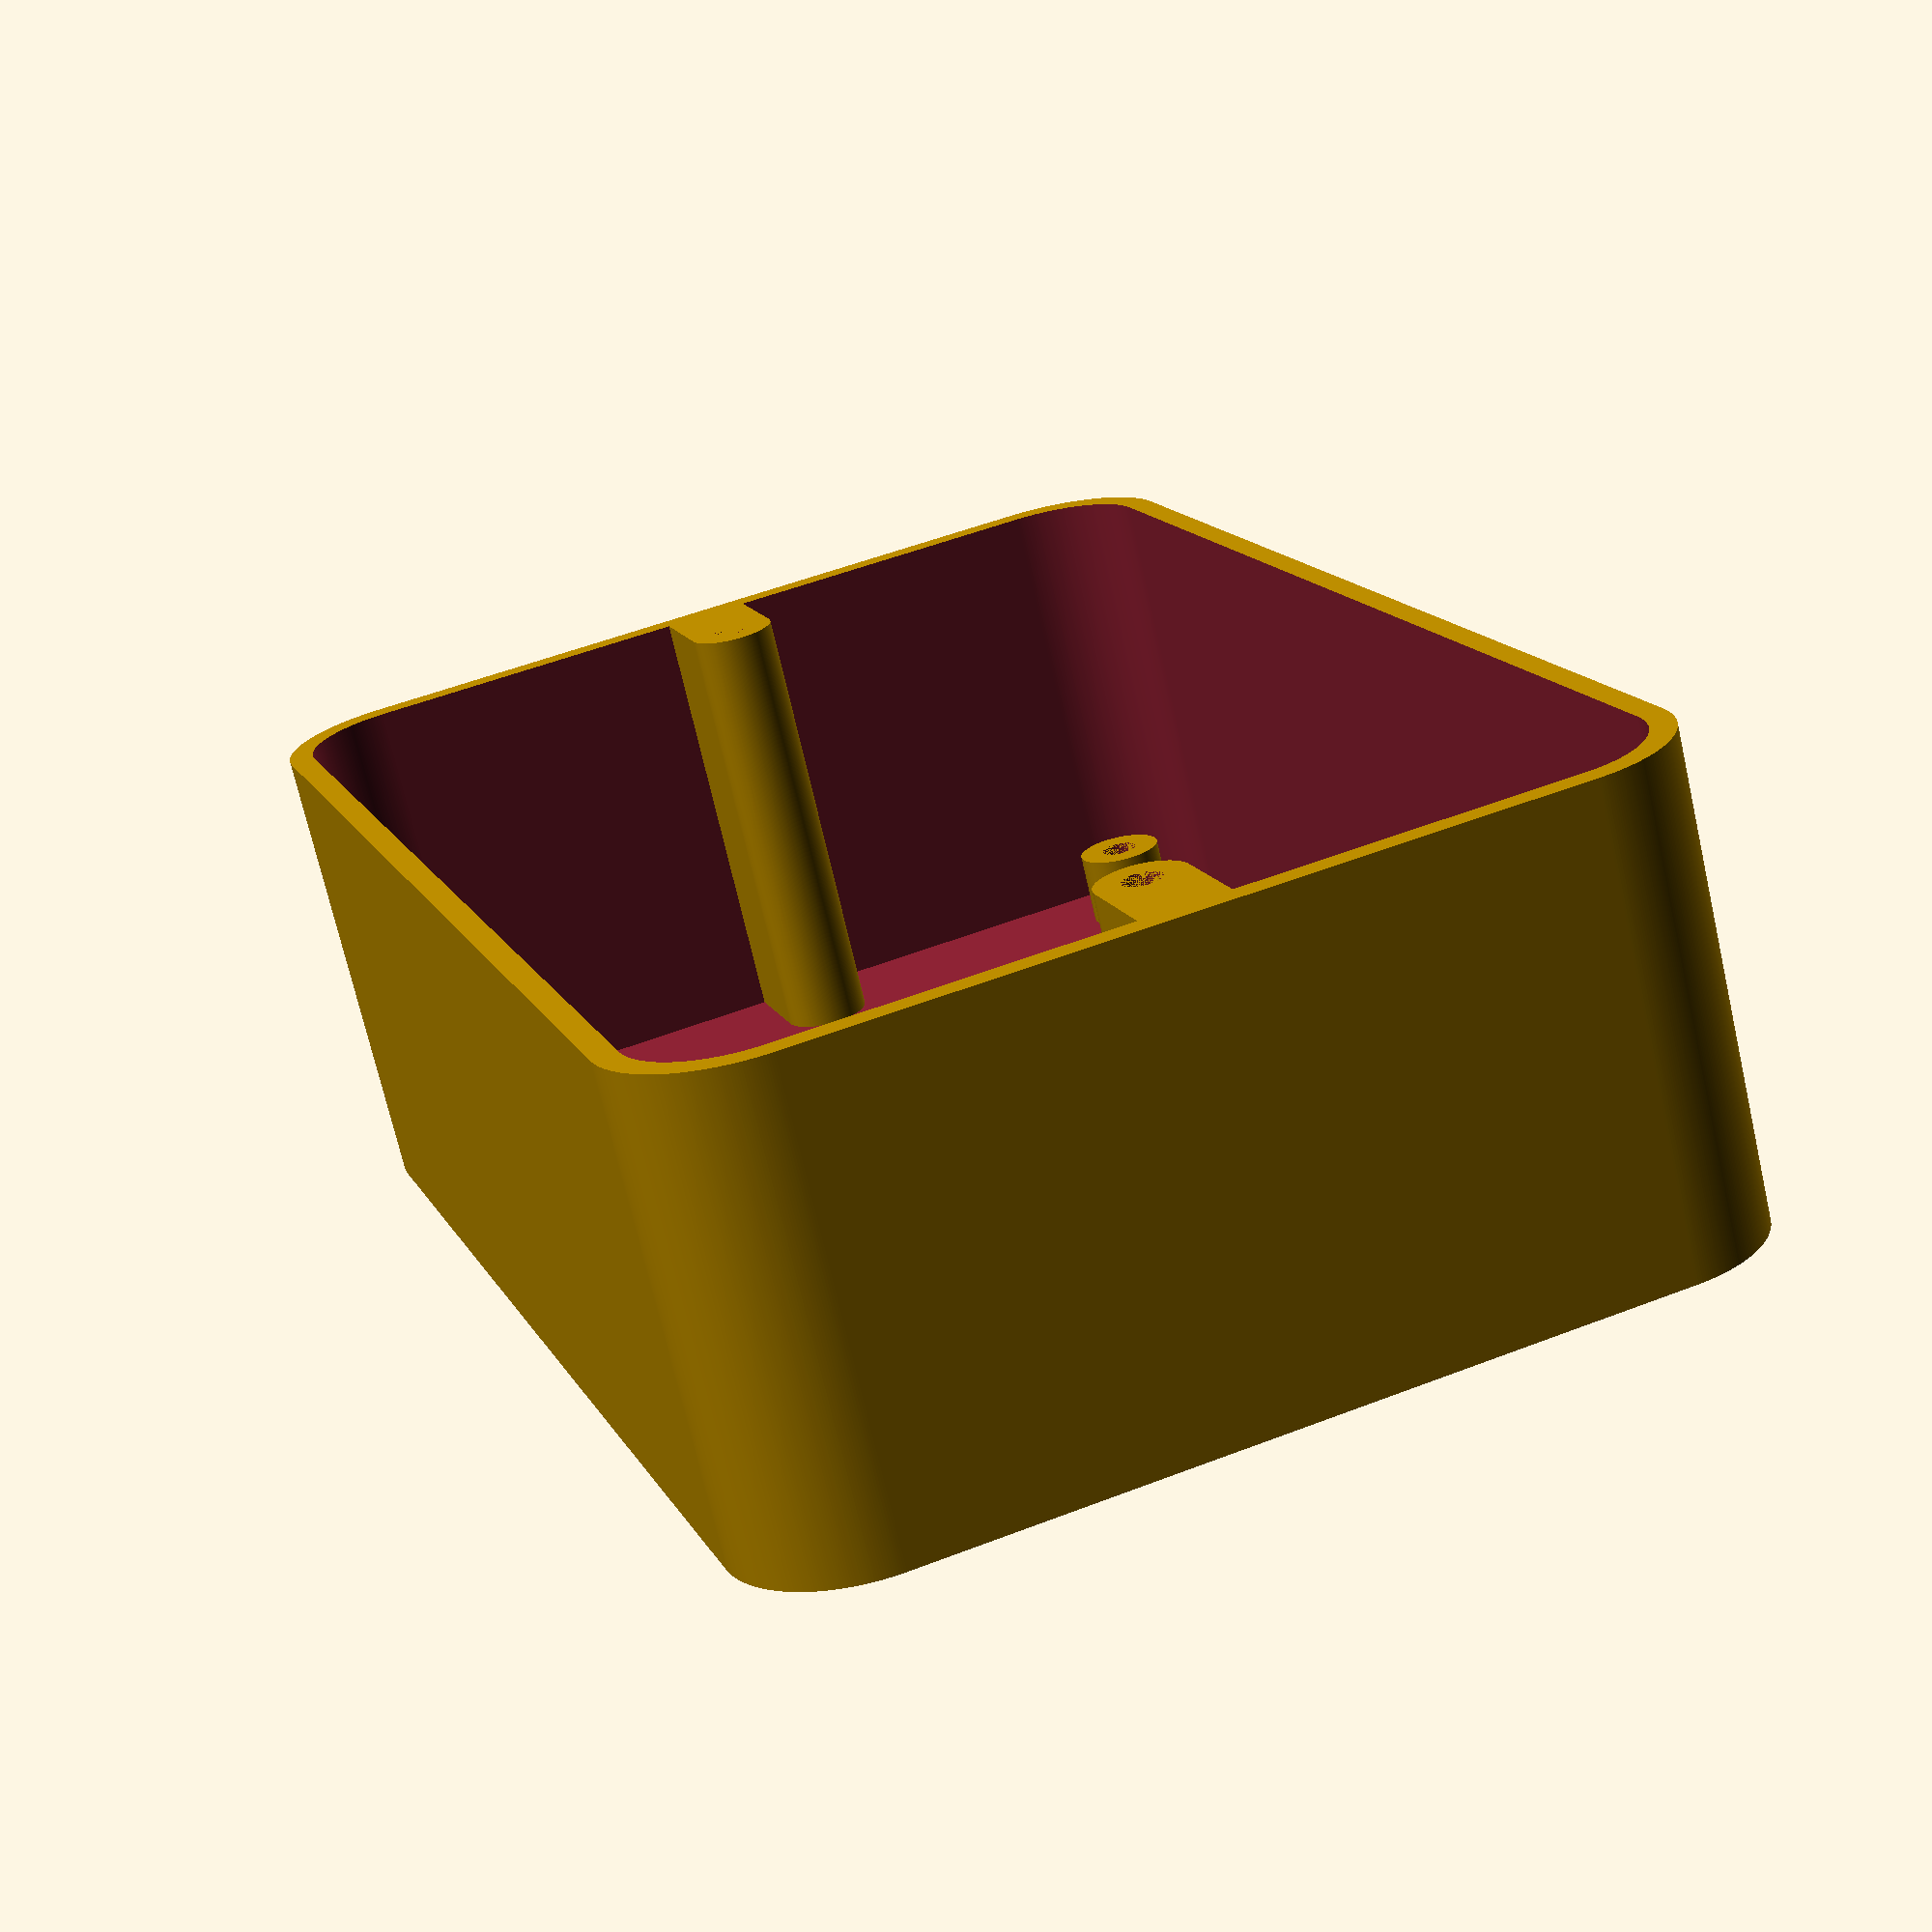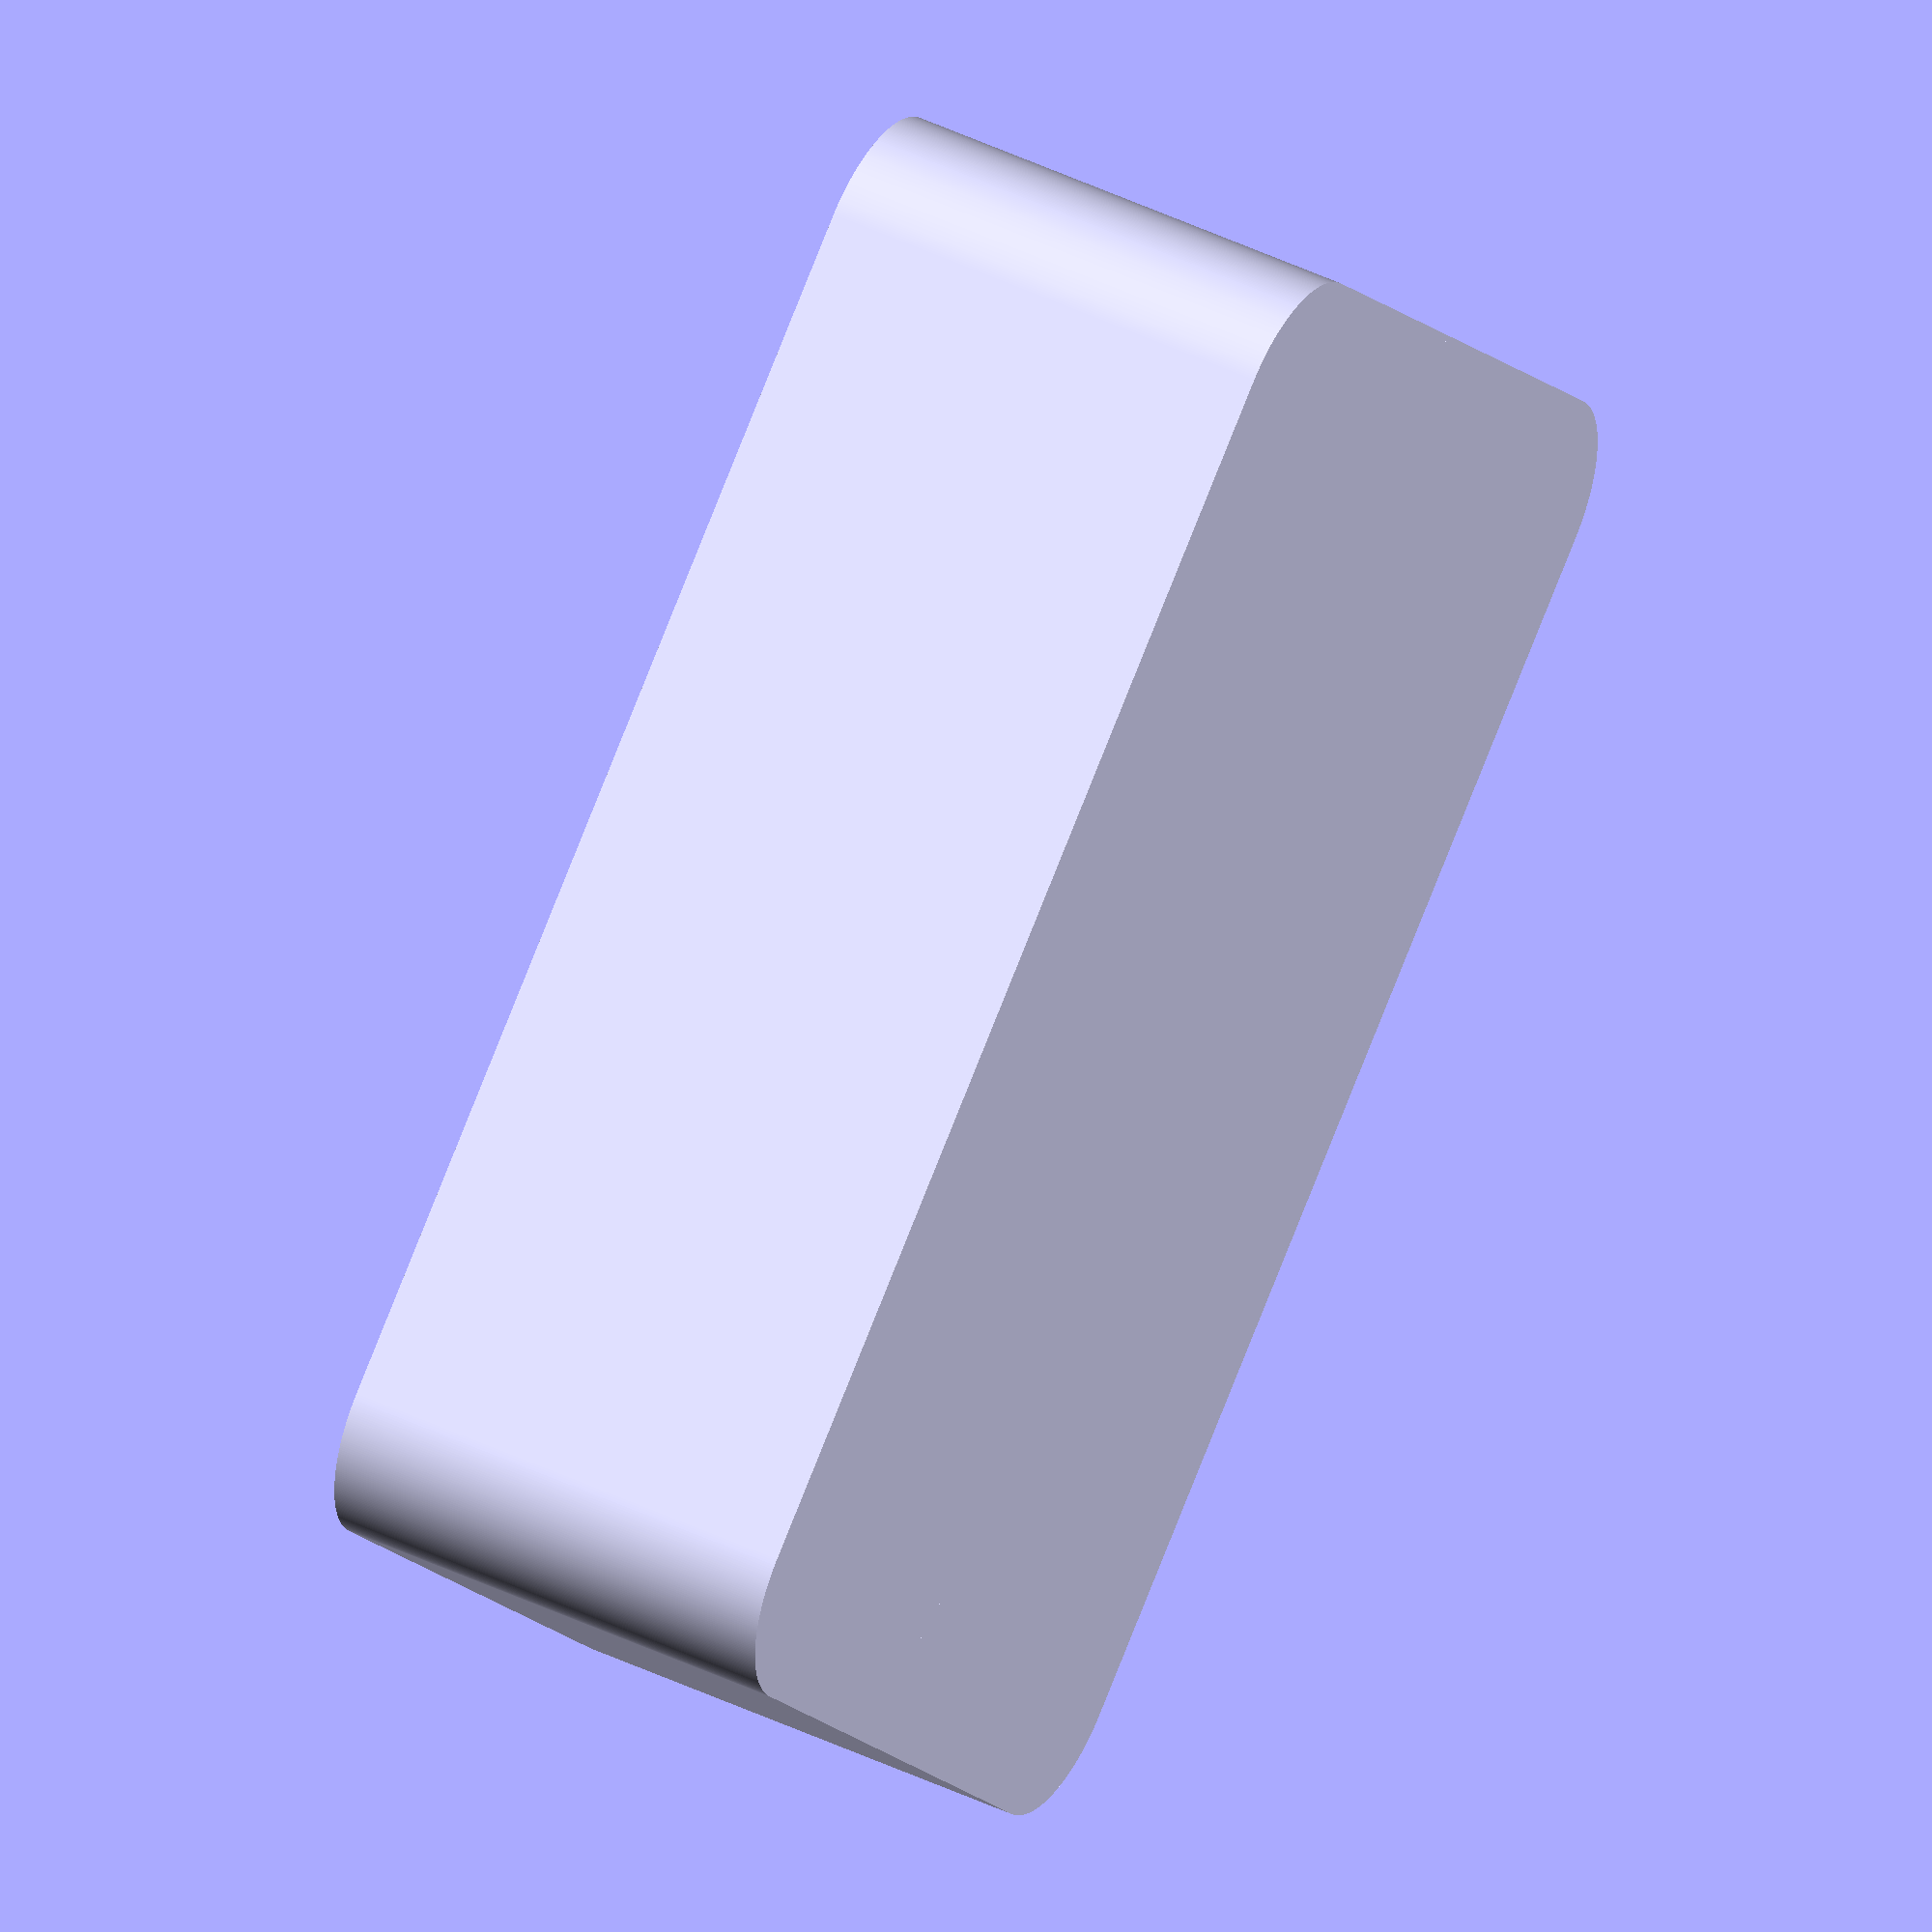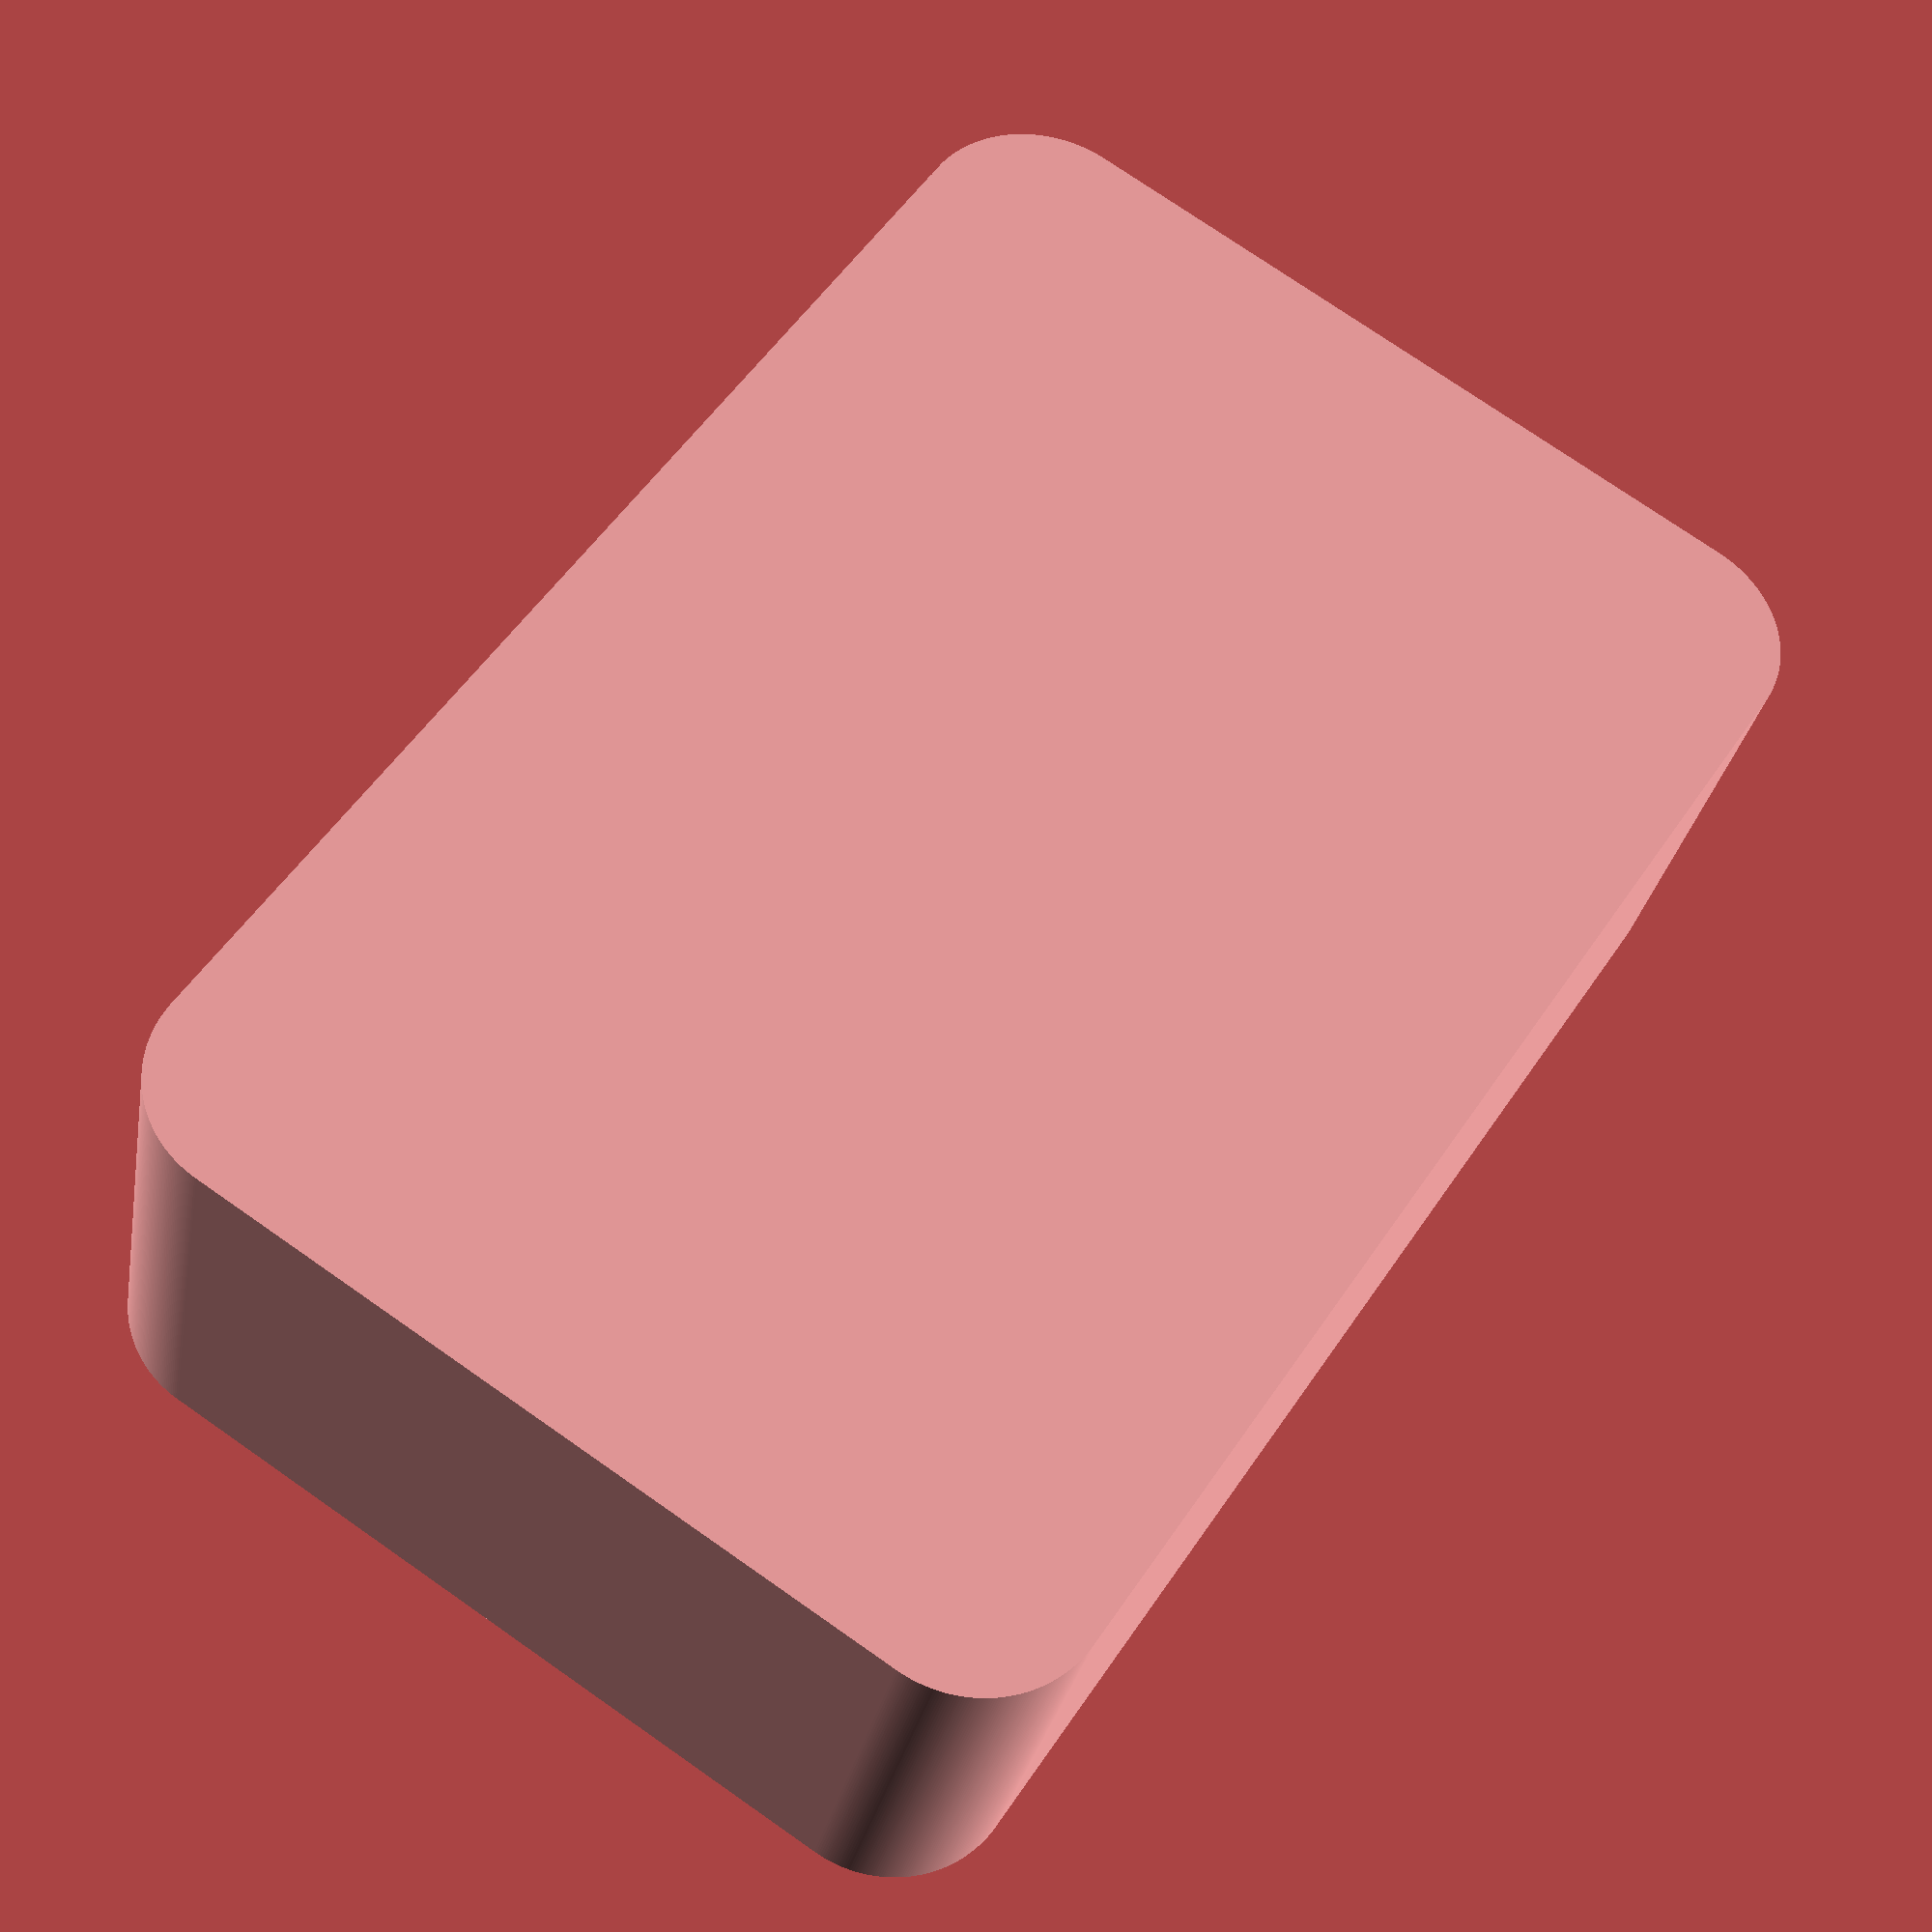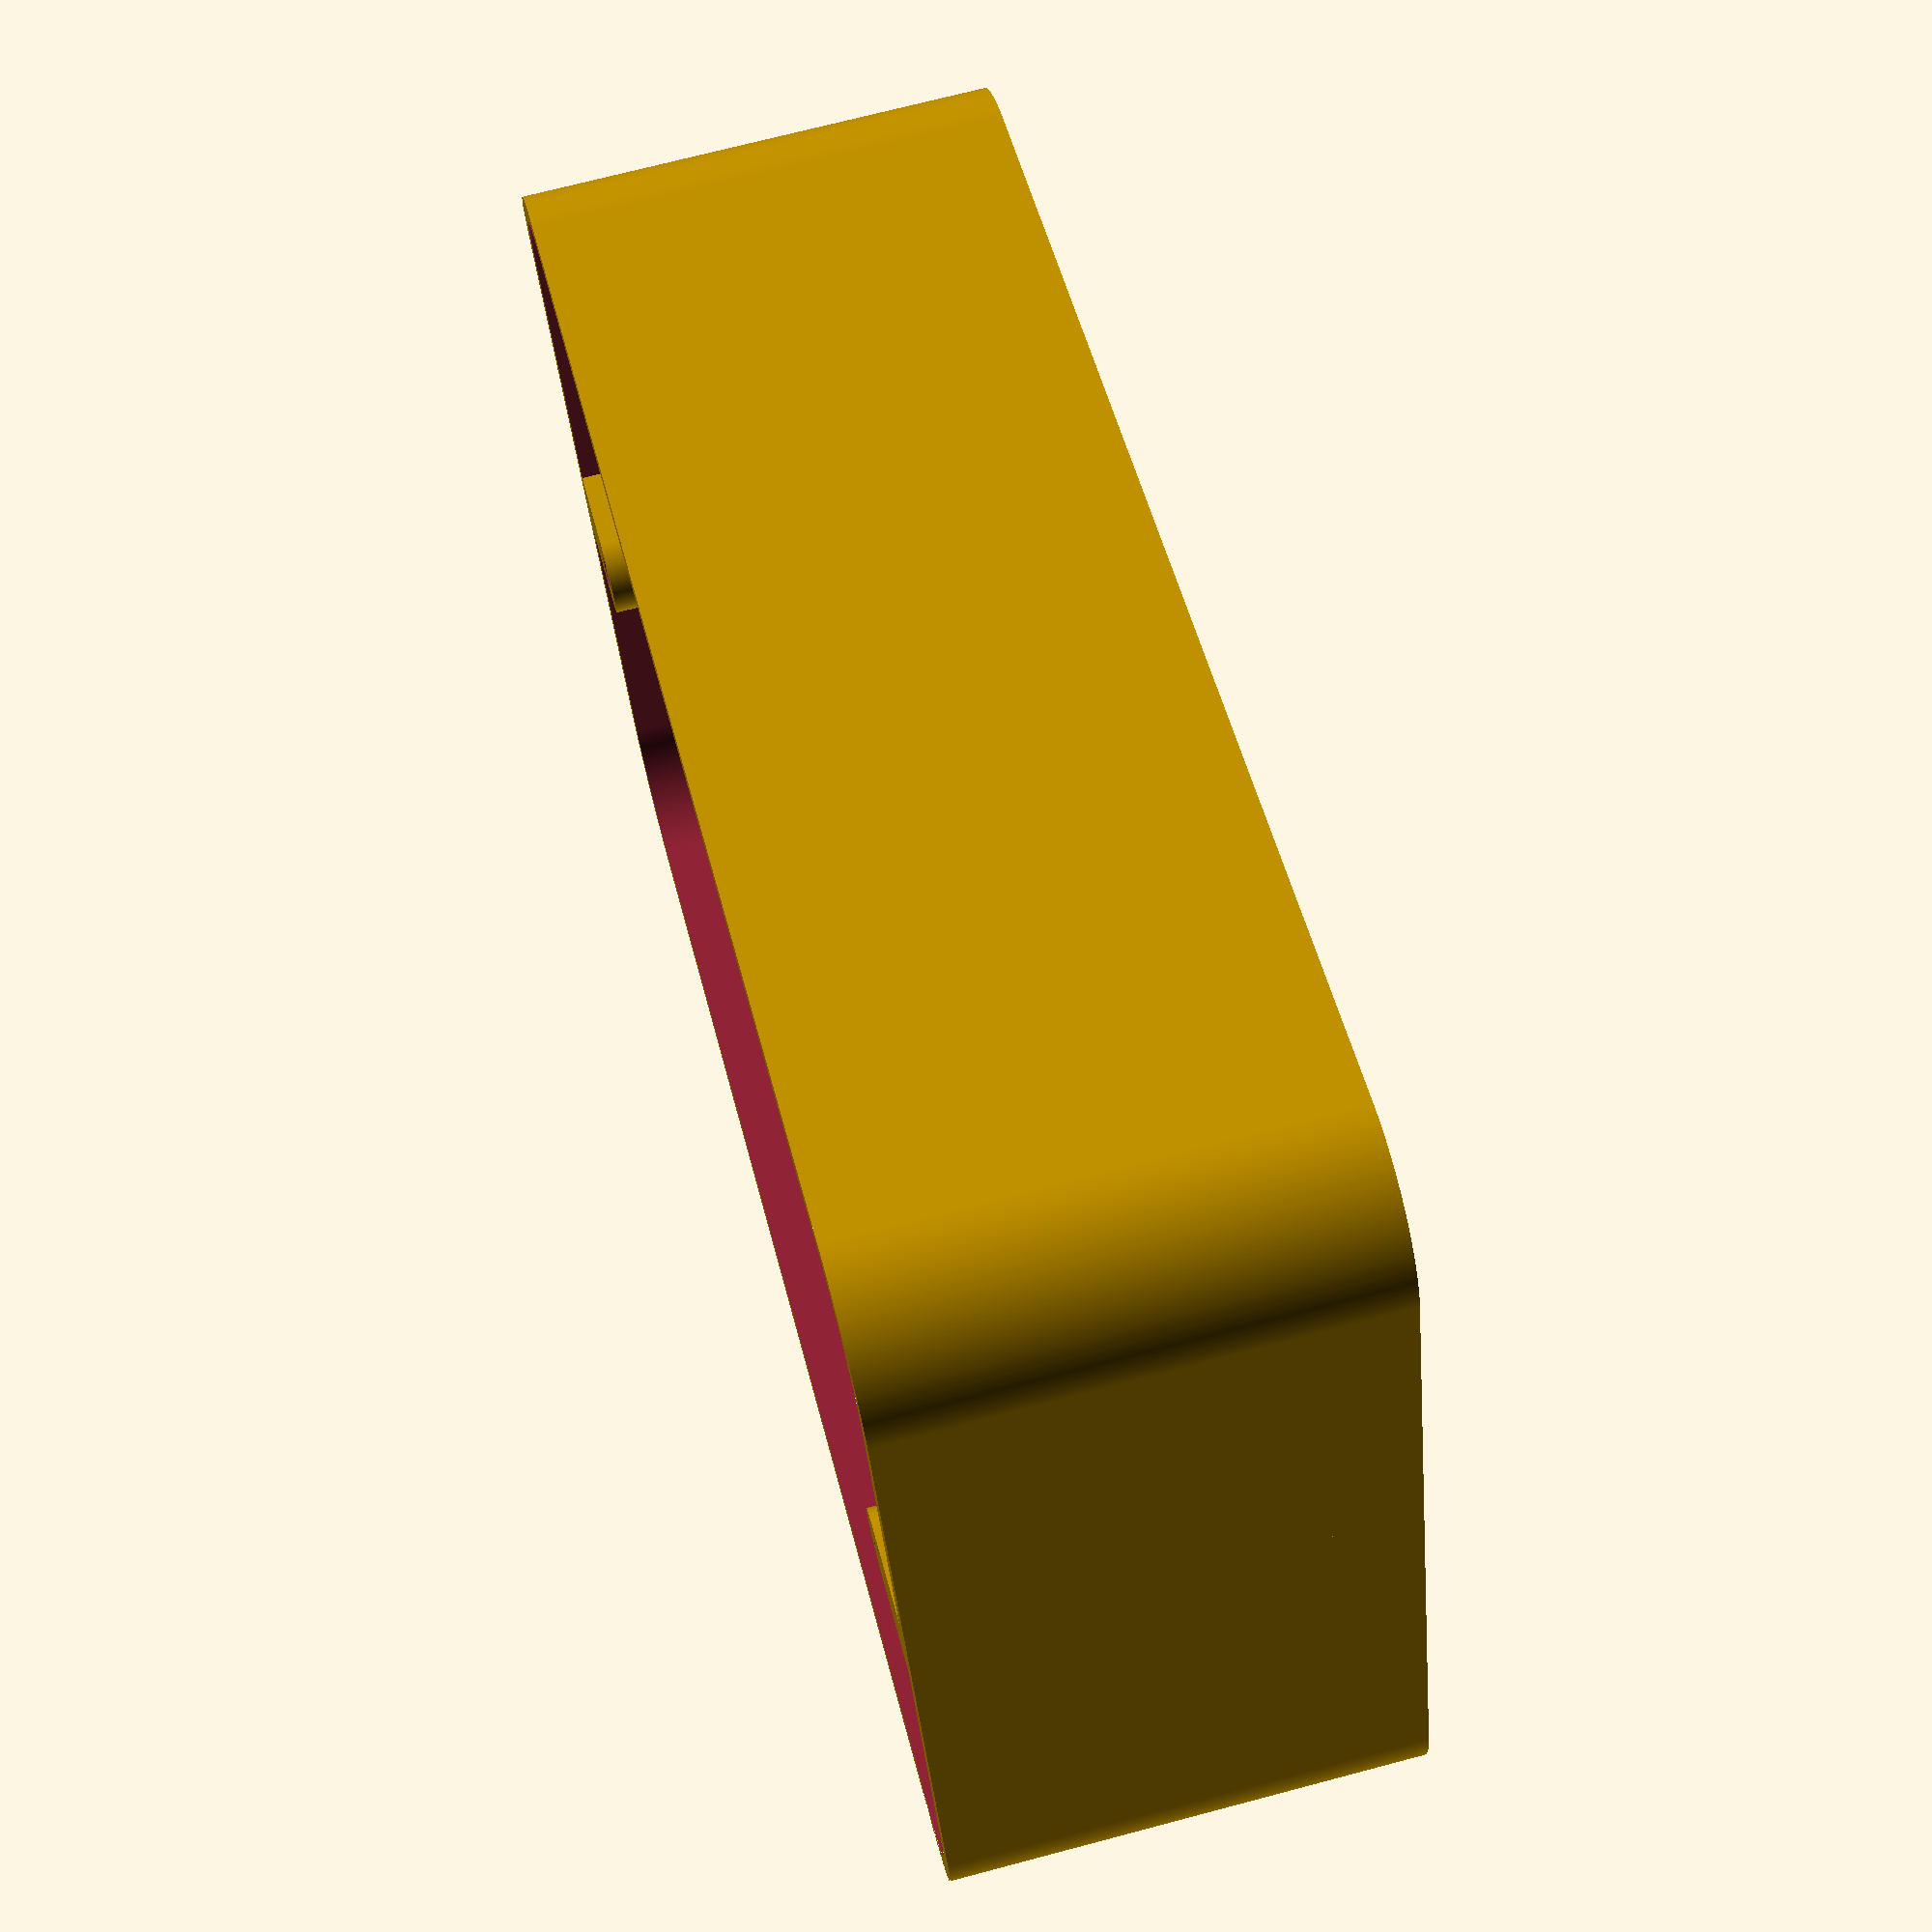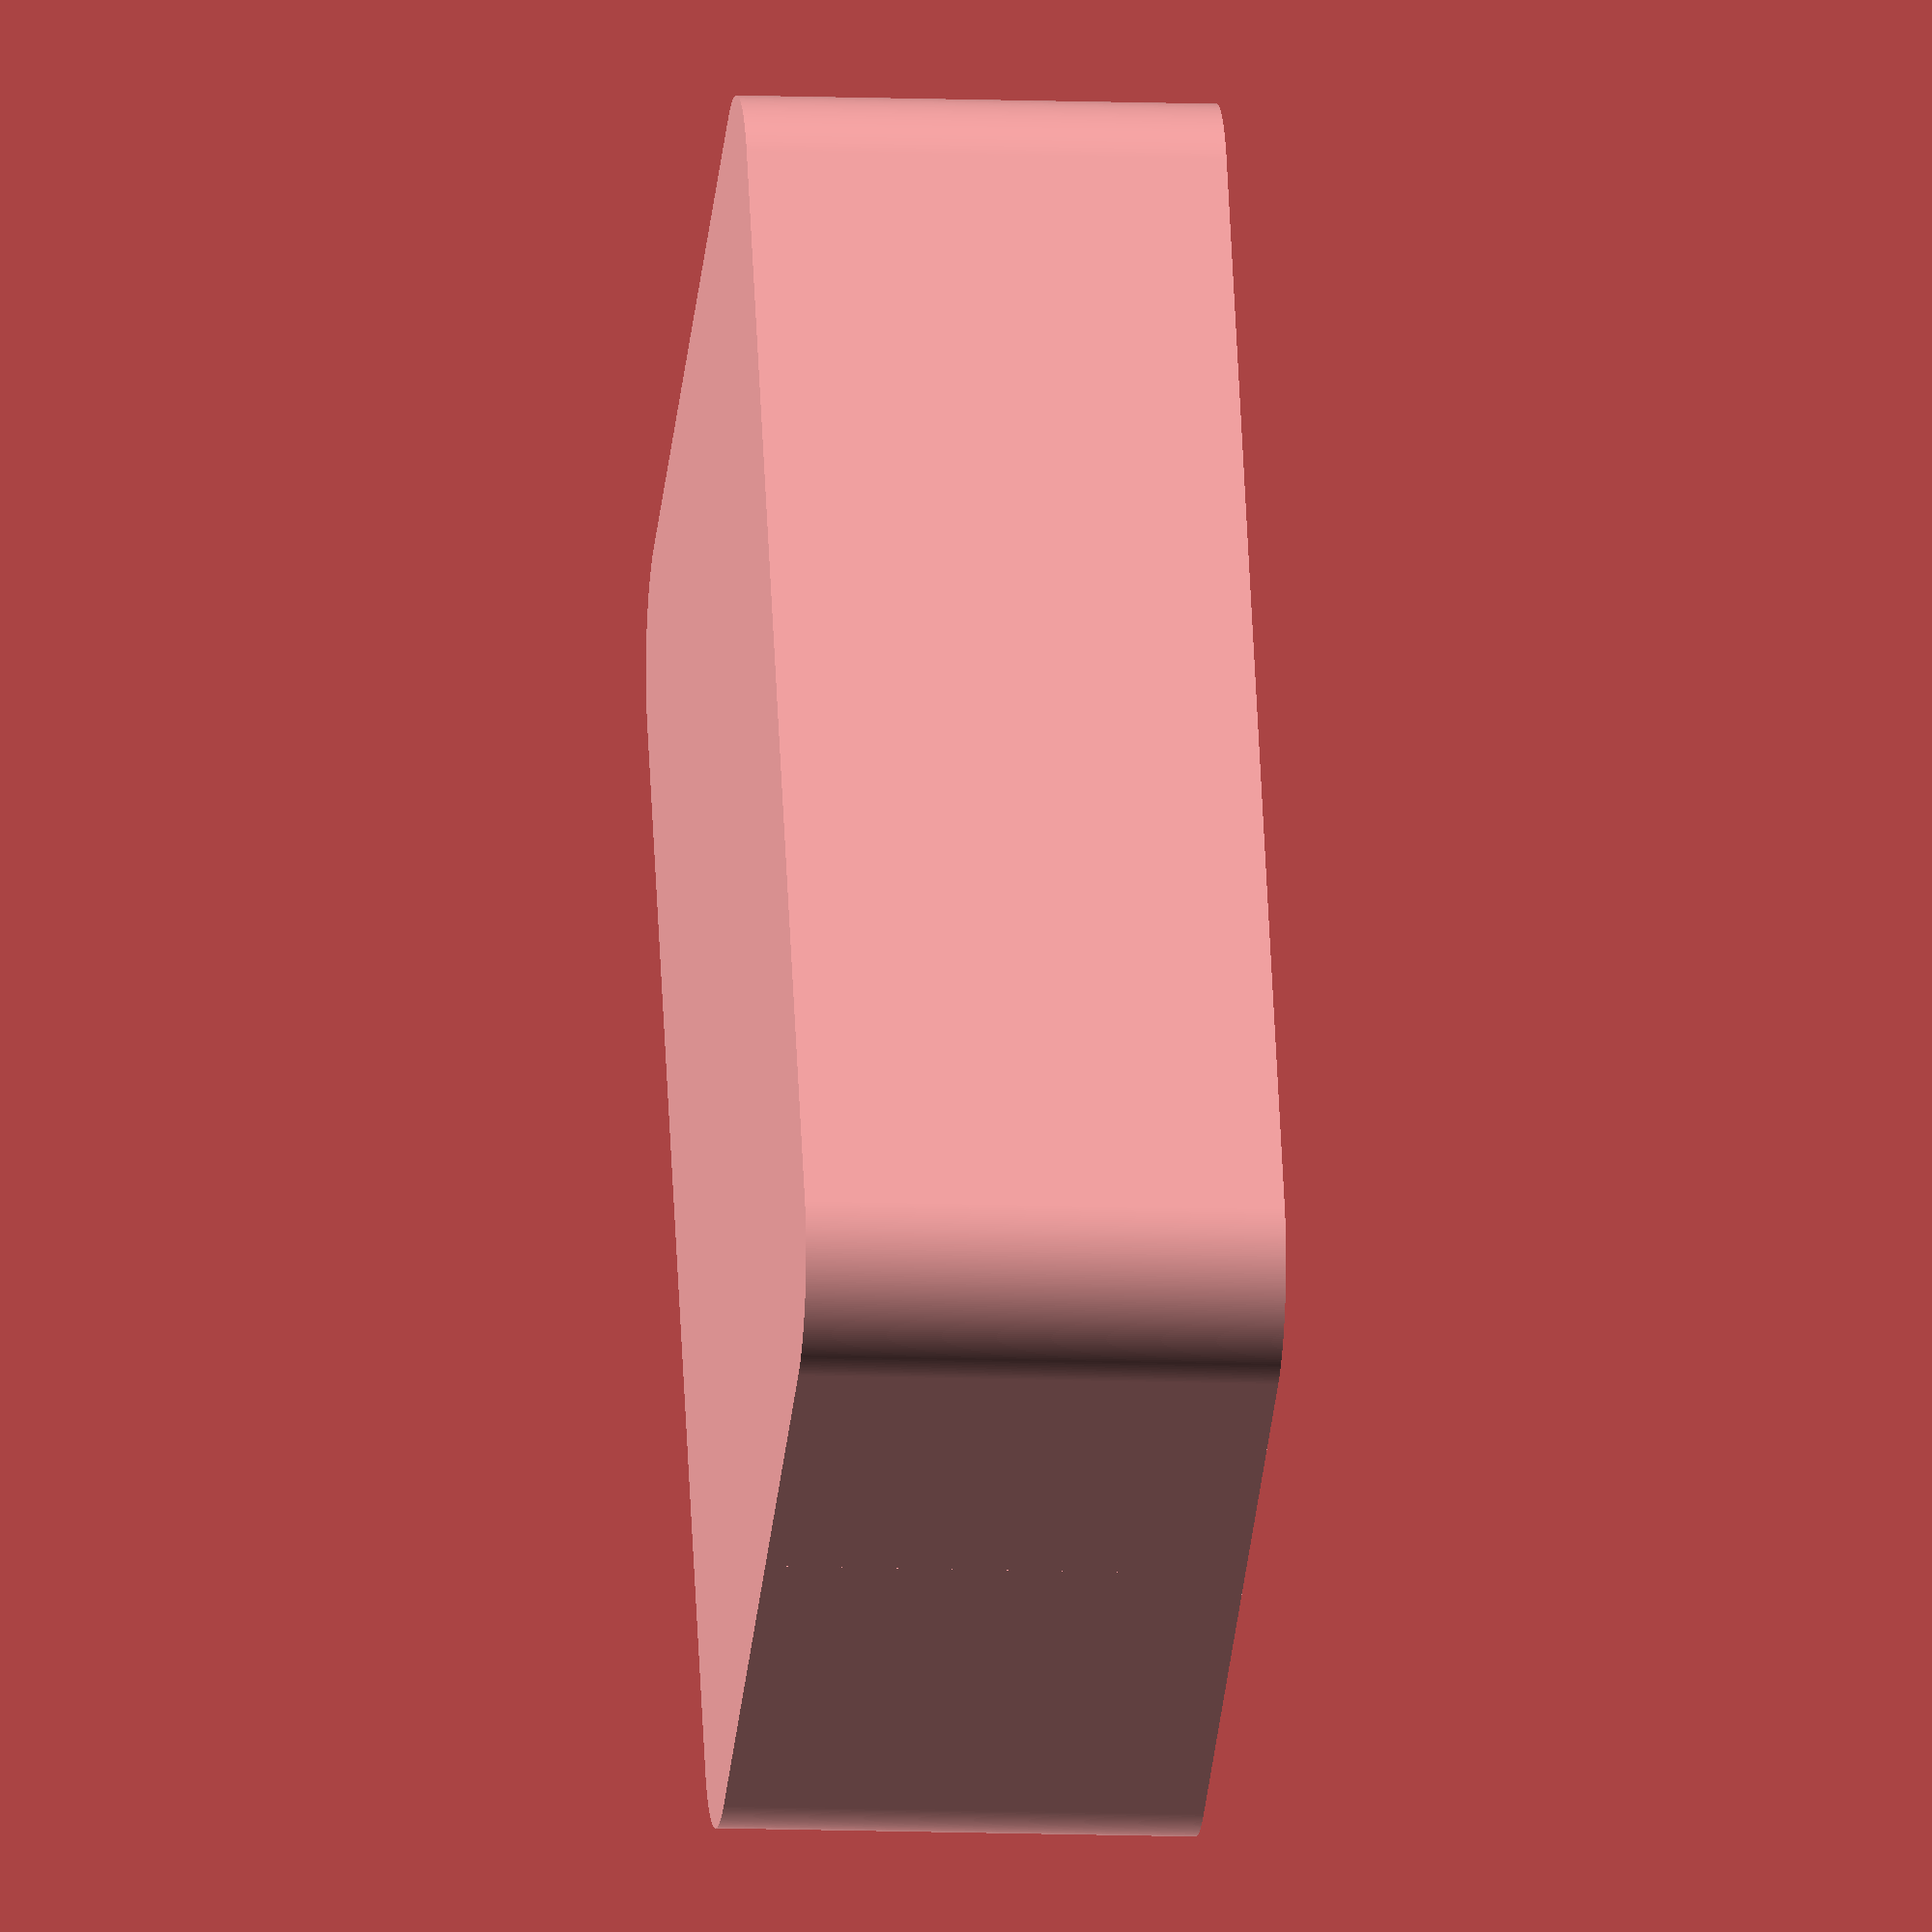
<openscad>

$fa = $preview ? 1 : 1;
$fs = $preview ? 0.1 : 0.1;

thread = 3;
thread_height = 6;
thickness = 2; // try to use multibles of 0.4 because of the nozzle
thickness_vector = [thickness, thickness, 1];

size = [120, 80, 40];
radius = 10;

// Roundedcube module inspired by Daniel Upshaw
module roundedcube(size = [1,1,1], radius = 0.5) {
    // Create 4 cylinders for all corners of the cube, then the hull of them is made
    hull() {
        translate([size[0]/2-radius, size[1]/2-radius, 0])cylinder(h = size[2], r = radius, center = true);
        translate([-size[0]/2+radius, size[1]/2-radius, 0])cylinder(h = size[2], r = radius, center = true);
        translate([size[0]/2-radius, -size[1]/2+radius, 0])cylinder(h = size[2], r = radius, center = true);
        translate([-size[0]/2+radius, -size[1]/2+radius, 0])cylinder(h = size[2], r = radius, center = true);
    }
}

// Thread module inspired by made with layers
module thread(length = 20, diameter = 3) {
    difference() {
        translate([0,0,-length/2])
        cylinder(h = length, d = diameter, center = true);
  
        for (i = [0 : 360/3 : 360] ){
            rotate([0,0,i])
            translate([diameter/1.8,0,-length/2 - 1])
            cylinder(h = length, d = diameter/3, center = true);
            
            rotate([0,0,i])
            translate([diameter/1.8,0,-0.5])
            cylinder(h = 1, d2 = 0, d1 = diameter/3, center = true);
        }
    }
}


module standoff() {
    difference() {
        translate([0,0,-thread_height])
        cylinder(h=thread_height, d = thread + thickness*2);
        thread(thread_height,thread);
    }
}



// Case
difference() {
    translate([0,0,size.z/2 - thickness/2])
    roundedcube(size - [0,0,thickness], radius);
    
    translate([0,0,size.z/2 + thickness])
    roundedcube([size.x - 2*thickness, size.y - 2*thickness, size.z], radius - thickness);
    
}

// PCB mounting
translate([50,30,thread_height+thickness])standoff();
translate([-50,30,thread_height+thickness])standoff();
translate([50,-30,thread_height+thickness])standoff();
translate([-50,-30,thread_height+thickness])standoff();

// Lid Mounting
difference() {
hull() {
    translate([50,0,0])cylinder(h = size.z - thickness, d = thread + 2*thickness);
    translate([size.x/2-thickness/2,0,size.z/2 - thickness/2])
    cube([thickness, thread + 2*thickness, size.z - thickness], true);
}

translate([50,0,size.z-thickness])thread(size.z-thickness*2, thread);
}

difference() {
hull() {
    translate([-50,0,0])cylinder(h = size.z - thickness, d = thread + 2*thickness);
    translate([-size.x/2+thickness/2,0,size.z/2 - thickness/2])
    cube([thickness, thread + 2*thickness, size.z - thickness], true);
}

translate([-50,0,size.z-thickness])thread(size.z-thickness*2, thread);

}


</openscad>
<views>
elev=71.3 azim=70.6 roll=12.8 proj=p view=wireframe
elev=315.7 azim=220.2 roll=119.4 proj=o view=wireframe
elev=29.4 azim=236.4 roll=170.0 proj=p view=solid
elev=288.5 azim=340.5 roll=75.2 proj=p view=wireframe
elev=9.3 azim=295.1 roll=263.8 proj=o view=wireframe
</views>
